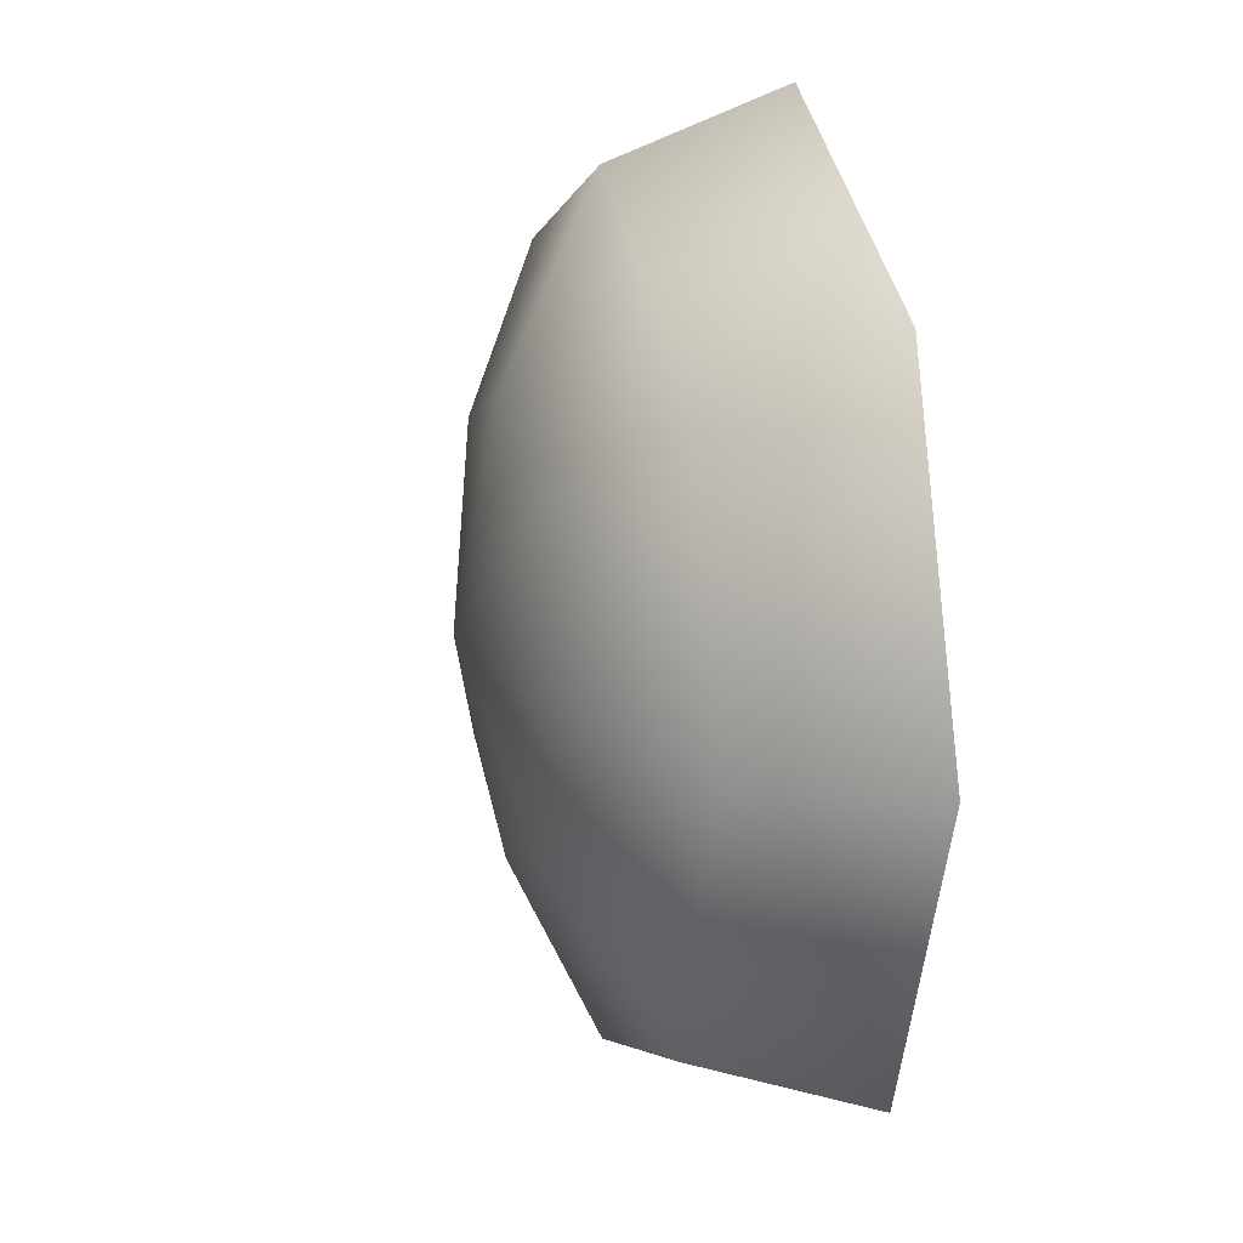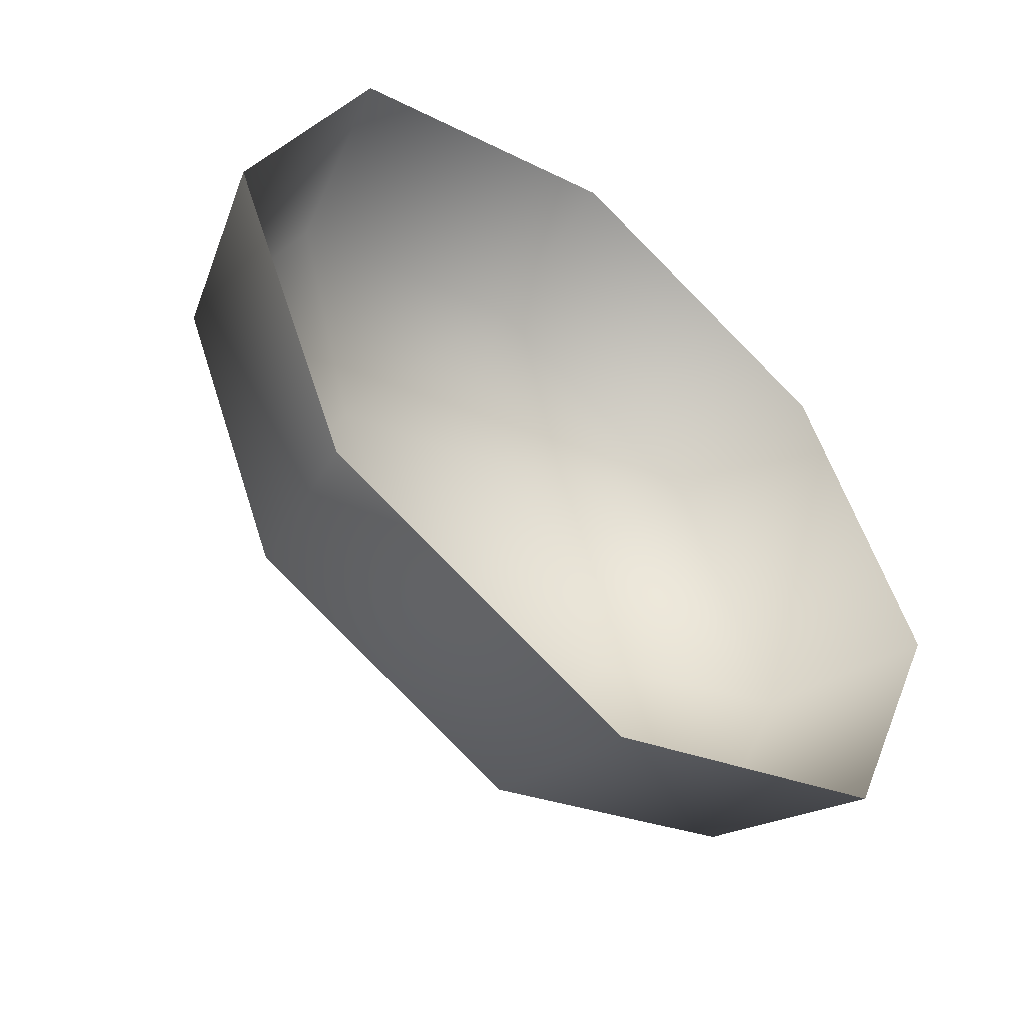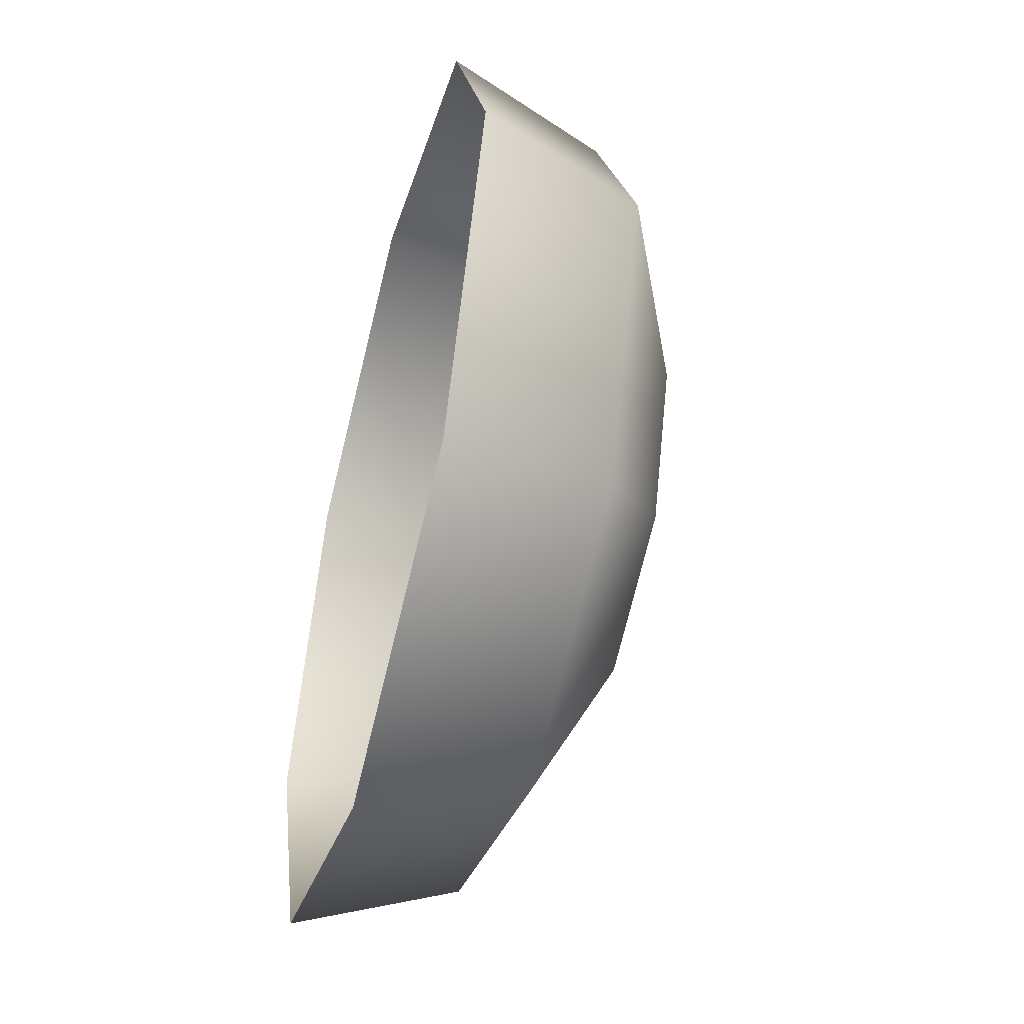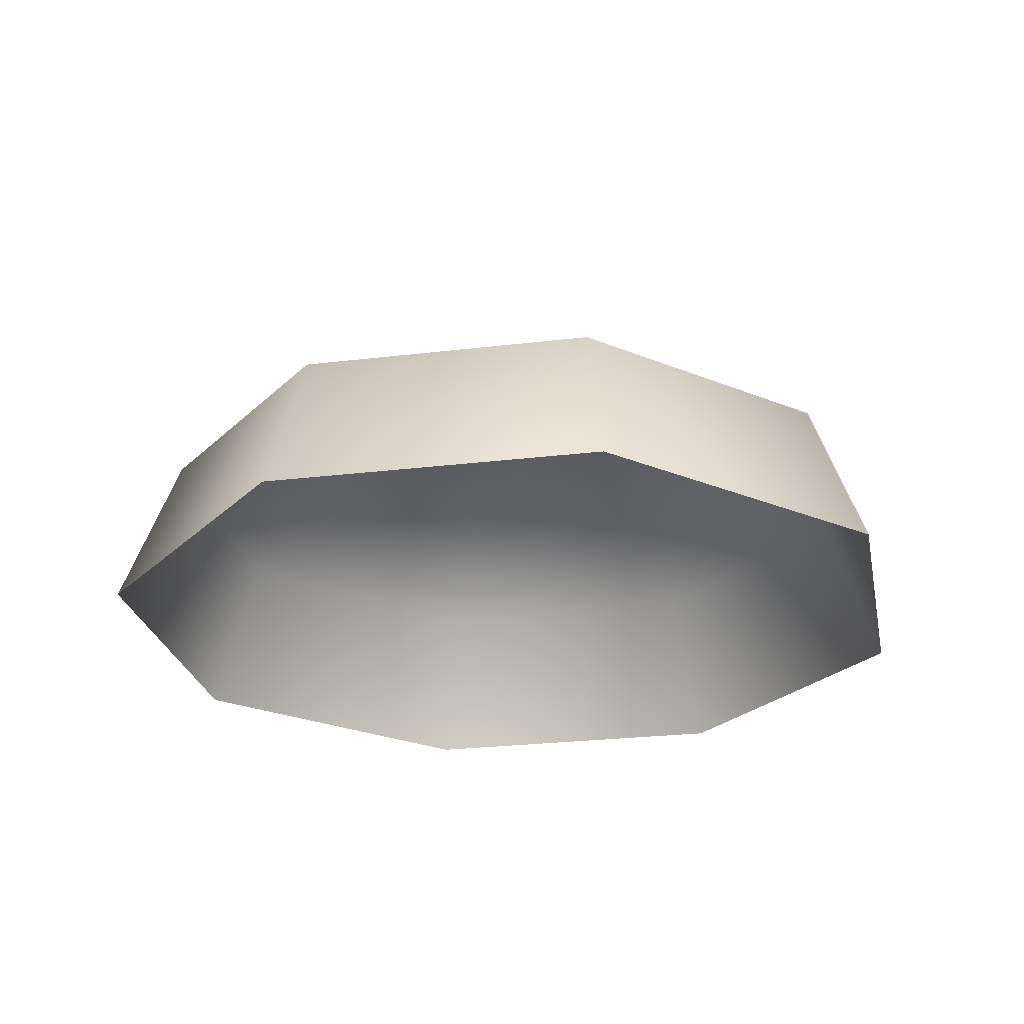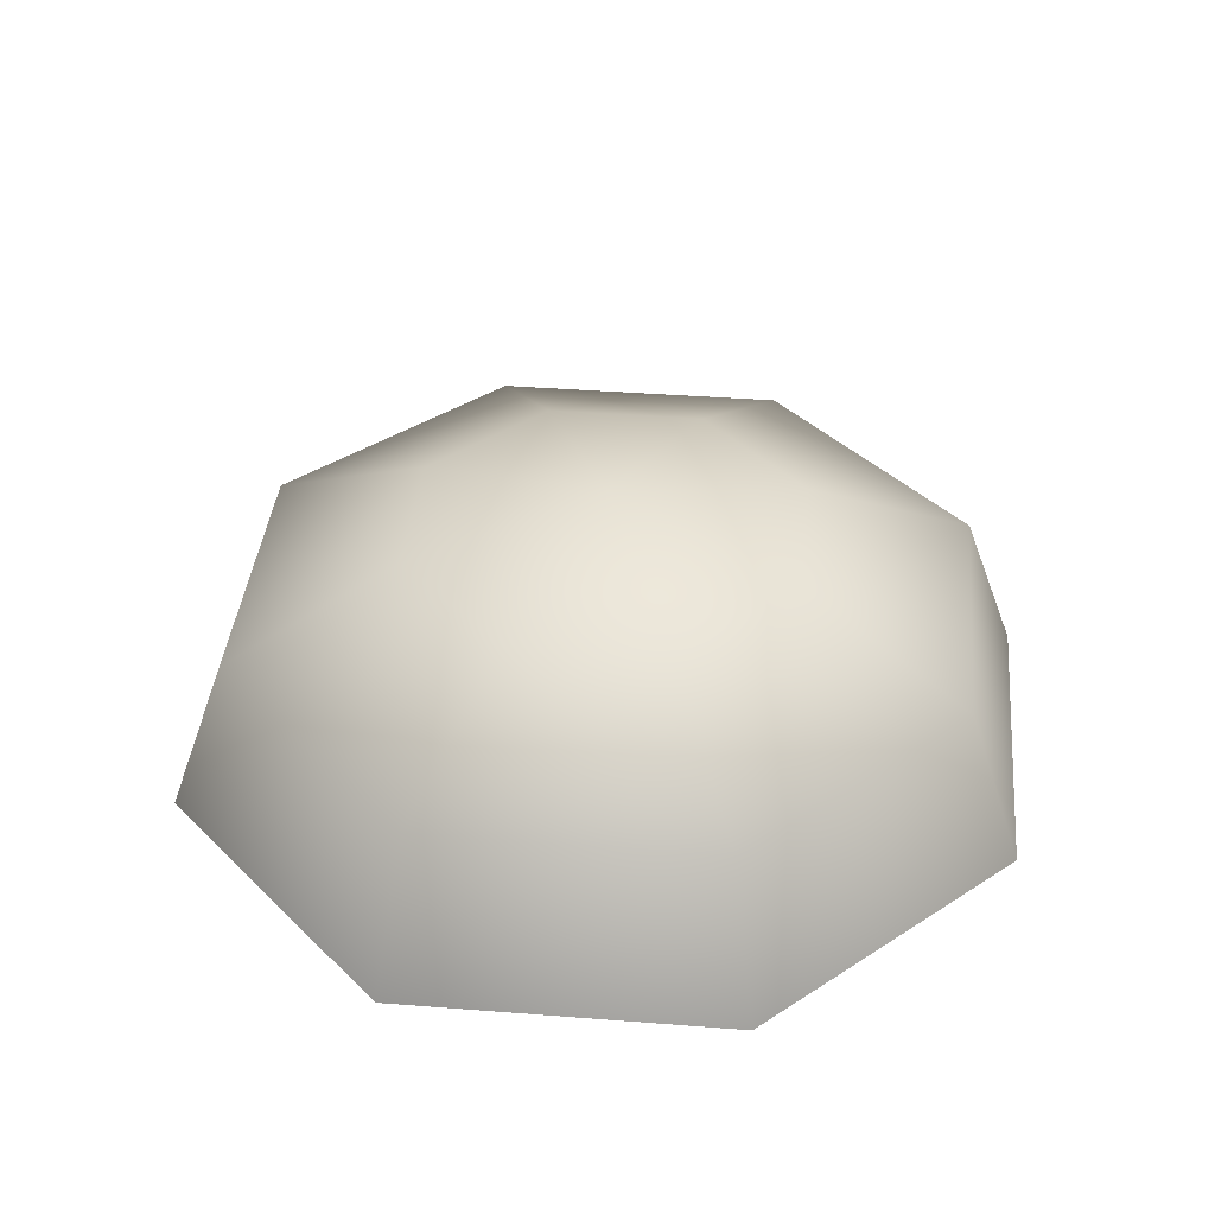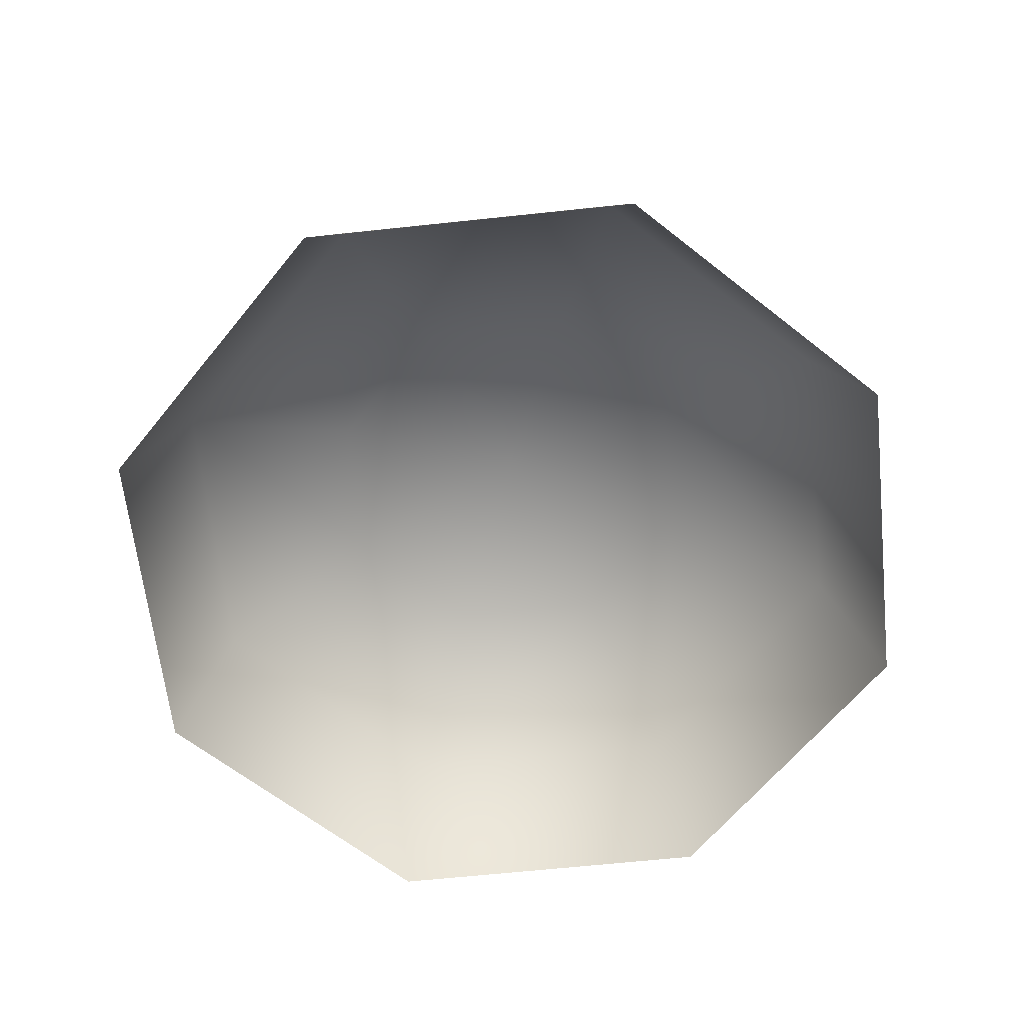
<metadata>
{"format":"obj","ext":"obj","renderer":"f3d","projection":"perspective","resolution":1024,"background":"white","views":[{"elev":18.7,"azim":76.8,"up":"+Y"},{"elev":-51.7,"azim":139.6,"up":"+Y"},{"elev":-50.2,"azim":-104.9,"up":"+Y"},{"elev":-25.4,"azim":168.6,"up":"+Z"},{"elev":38.6,"azim":-61.9,"up":"+Z"},{"elev":-62.9,"azim":28.7,"up":"+Z"}]}
</metadata>
<code>
g dotA_low
v -1.394 0.2105 0.07885
v -1.468 0.2573 0.03543
v -1.383 0.2219 0.03543
v -1.468 0.2411 0.07885
v -1.553 0.2219 0.03543
v -1.542 0.2105 0.07885
v -1.428 0.176 0.1016
v -1.468 0.1924 0.1016
v -1.468 0.1366 0.1129
v -1.542 0.2105 0.07885
v -1.589 0.1366 0.03543
v -1.553 0.2219 0.03543
v -1.572 0.1366 0.07885
v -1.542 0.06269 0.07885
v -1.553 0.05126 0.03543
v -1.468 0.01592 0.03543
v -1.468 0.03208 0.07885
v -1.507 0.09715 0.1016
v -1.468 0.08081 0.1016
v -1.468 0.1366 0.1129
v -1.524 0.1366 0.1016
v -1.507 0.176 0.1016
v -1.468 0.1924 0.1016
v -1.468 0.2411 0.07885
v -1.468 0.03208 0.07885
v -1.383 0.05126 0.03543
v -1.468 0.01592 0.03543
v -1.394 0.06269 0.07885
v -1.347 0.1366 0.03543
v -1.468 0.08081 0.1016
v -1.363 0.1366 0.07885
v -1.428 0.09715 0.1016
v -1.468 0.1366 0.1129
v -1.412 0.1366 0.1016
v -1.394 0.2105 0.07885
v -1.428 0.176 0.1016
v -1.363 0.1366 0.07885
v -1.383 0.2219 0.03543
v -1.347 0.1366 0.03543
v -1.394 0.2105 0.07885
g dotA_low_0
f 3 2 1
f 4 1 2
f 2 5 4
f 6 4 5
f 1 4 7
f 8 7 4
f 8 9 7
f 12 11 10
f 13 10 11
f 13 11 14
f 15 14 11
f 15 16 14
f 17 14 16
f 14 17 18
f 19 18 17
f 19 20 18
f 18 21 14
f 13 14 21
f 18 20 21
f 21 22 13
f 21 20 22
f 10 13 22
f 22 20 23
f 22 23 10
f 24 10 23
f 27 26 25
f 28 25 26
f 26 29 28
f 25 28 30
f 31 28 29
f 32 30 28
f 28 31 32
f 32 33 30
f 34 32 31
f 34 33 32
f 31 35 34
f 36 33 34
f 36 34 35
f 39 38 37
f 40 37 38

</code>
